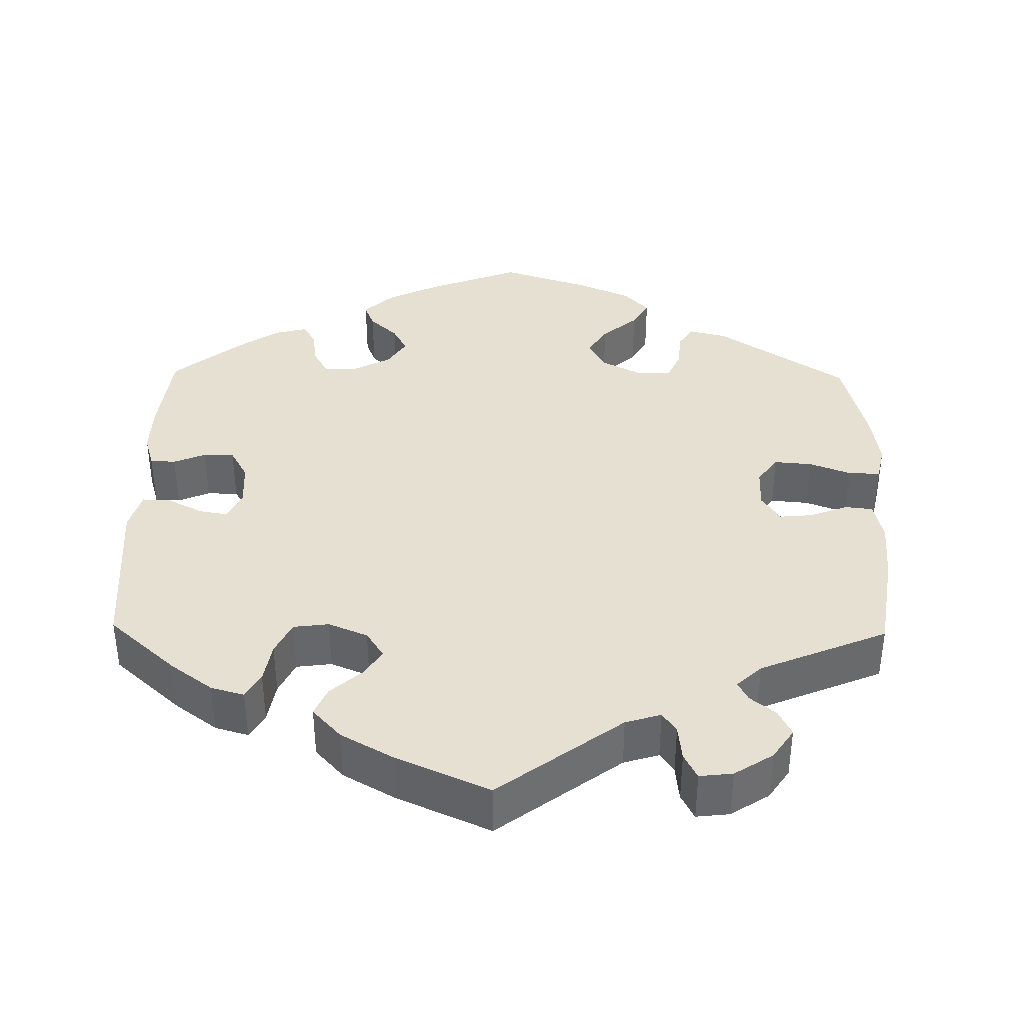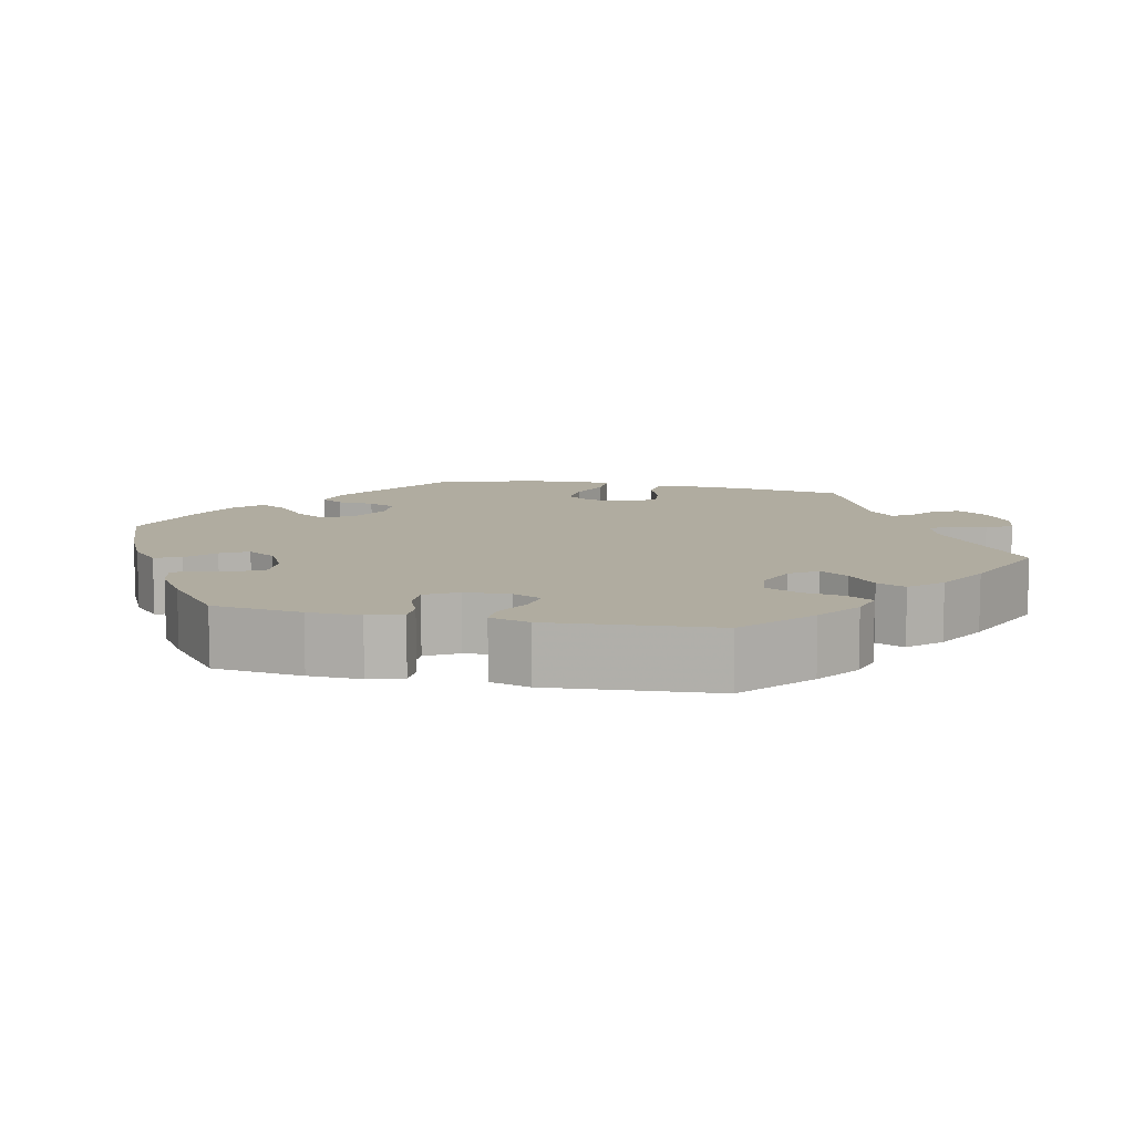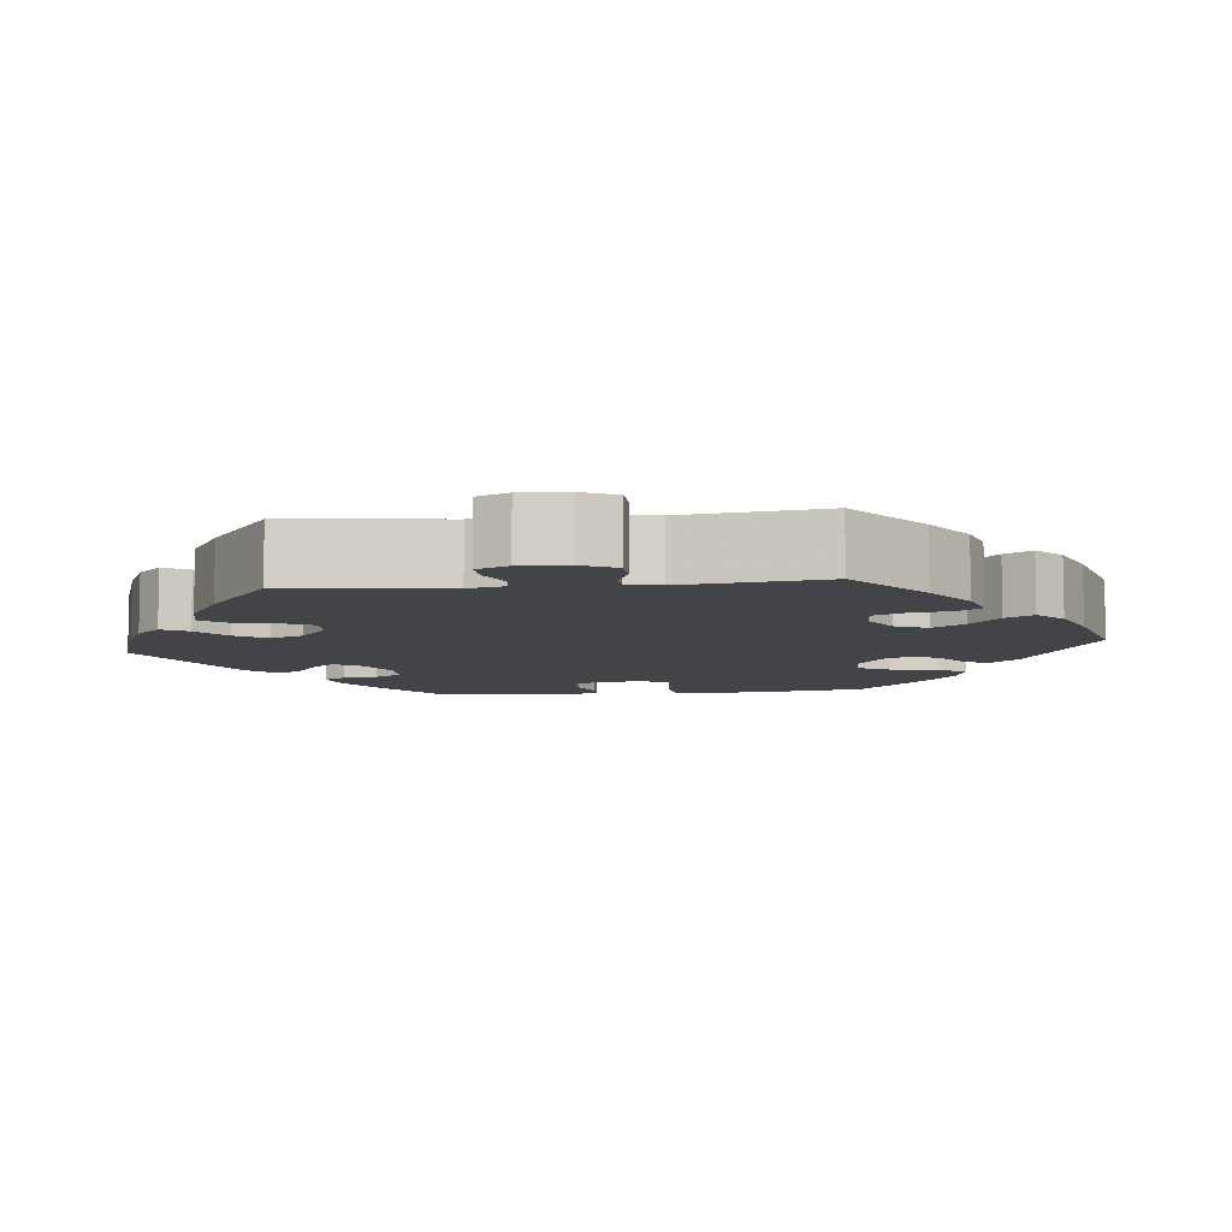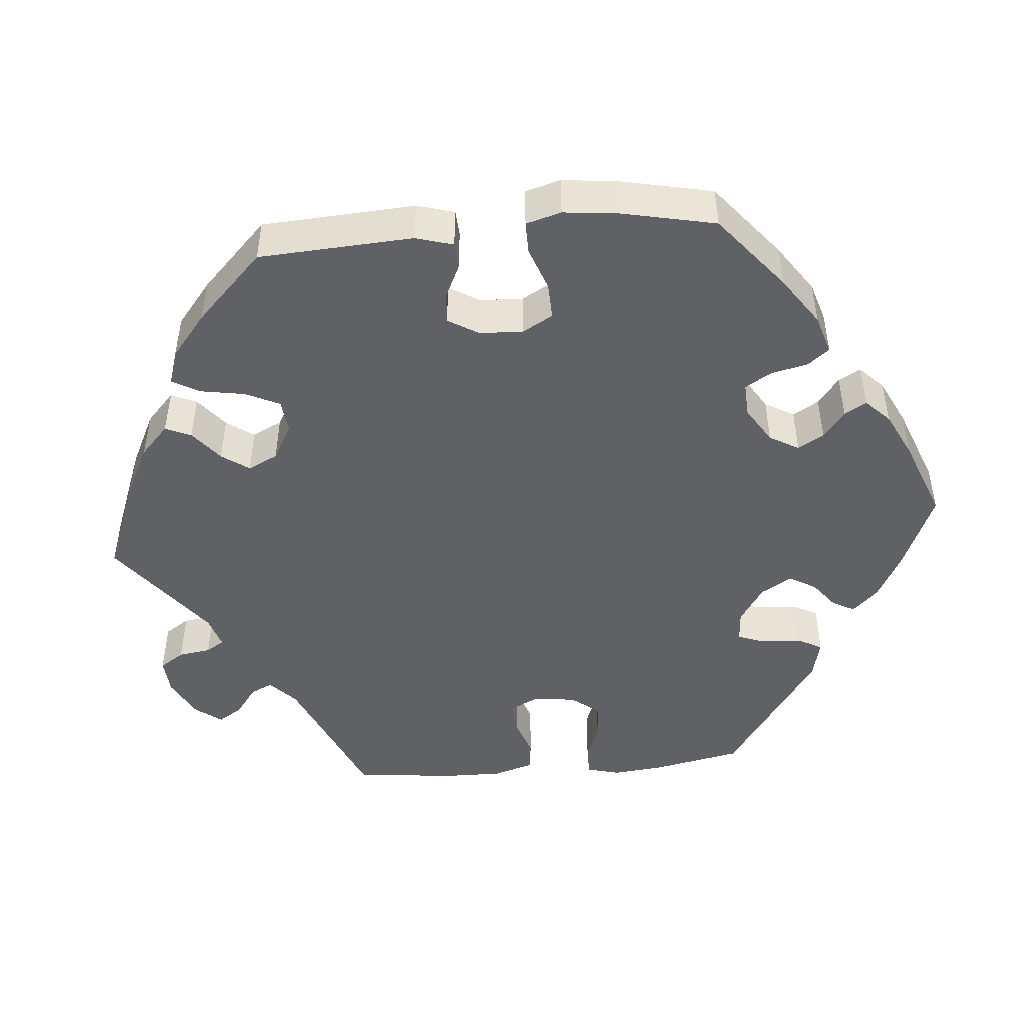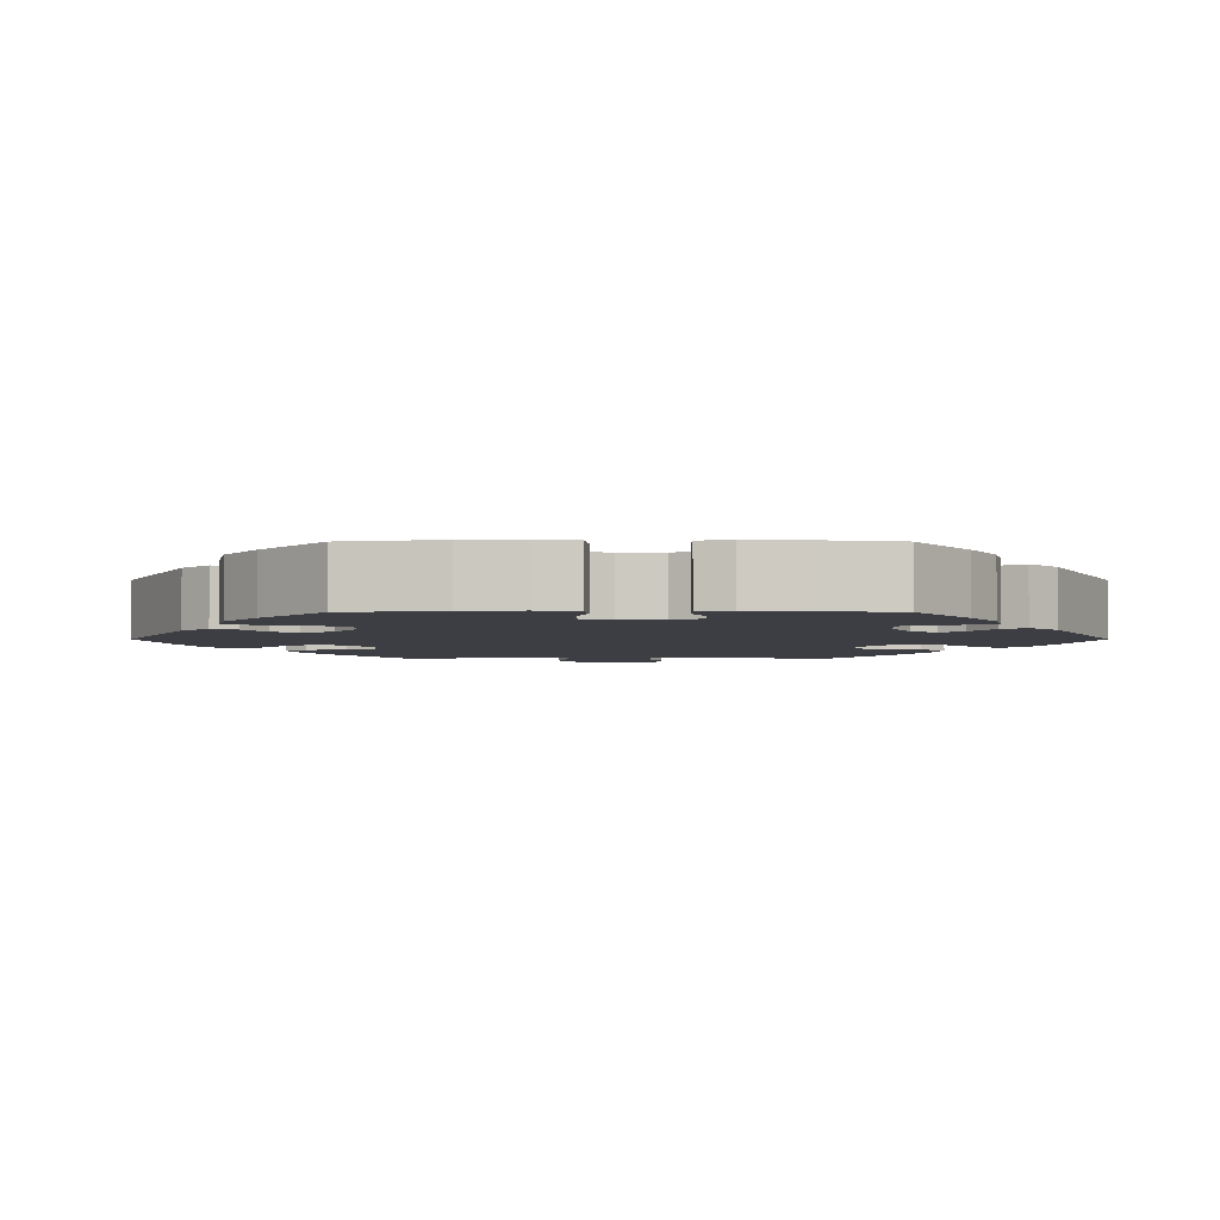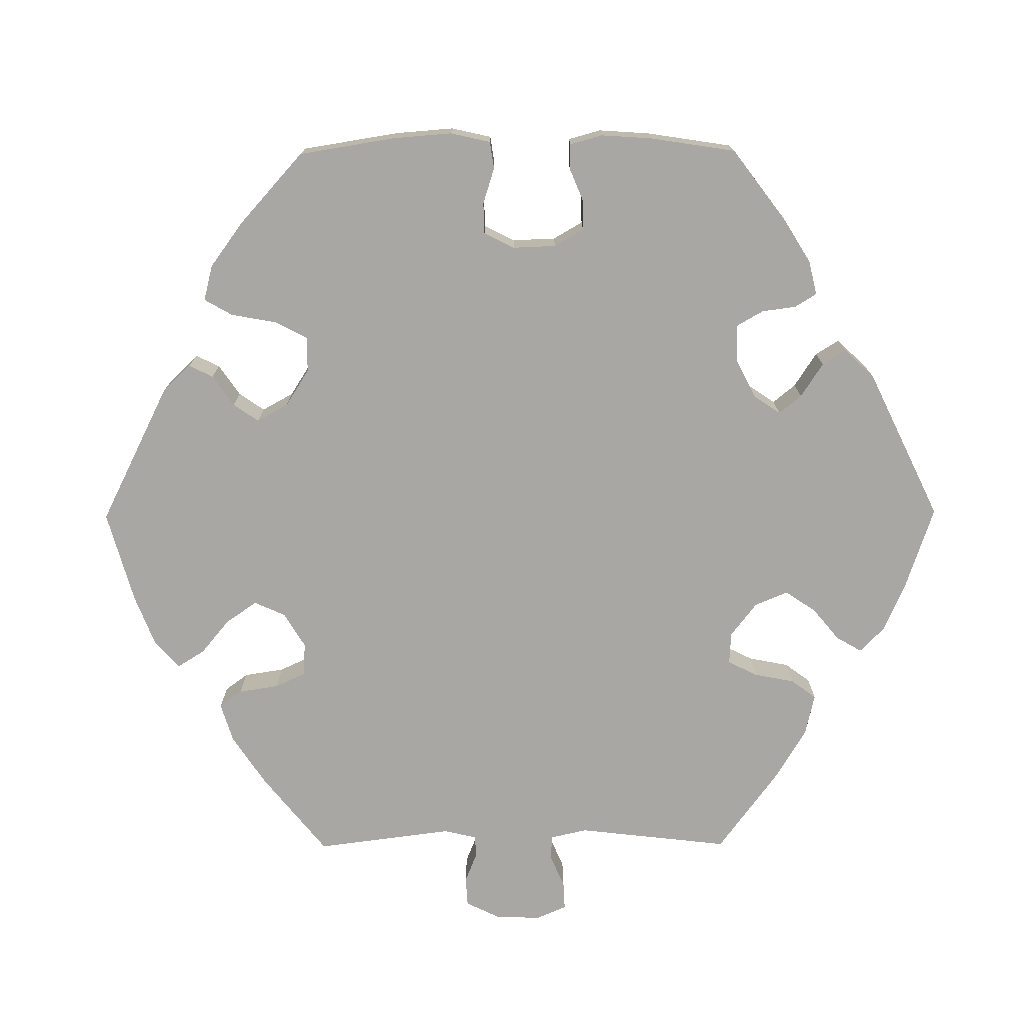
<metadata>
{"format":"obj","ext":"obj","renderer":"f3d","projection":"perspective","resolution":1024,"background":"white","views":[{"elev":38.4,"azim":1.0,"up":"+Y"},{"elev":10.0,"azim":-77.8,"up":"+Y"},{"elev":-7.8,"azim":36.1,"up":"+Y"},{"elev":-47.1,"azim":155.0,"up":"+Y"},{"elev":-3.7,"azim":-150.0,"up":"+Y"},{"elev":-74.6,"azim":-149.6,"up":"+Y"}]}
</metadata>
<code>
v -0.117 0.07 -0.533
v -0.186 0.07 -0.5
v -0.225 0.07 -0.464
v -0.212 0.07 -0.431
v -0.176 0.07 -0.398
v -0.157 0.07 -0.363
v -0.181 0.07 -0.326
v -0.23 0.07 -0.3
v -0.274 0.07 -0.3
v -0.293 0.07 -0.334
v -0.299 0.07 -0.379
v -0.316 0.07 -0.407
v -0.358 0.07 -0.396
v -0.413 0.07 -0.359
v -0.5 0.07 -0.289
v -0.514 0.07 -0.175
v -0.516 0.07 -0.108
v -0.503 0.07 -0.064
v -0.47 0.07 -0.063
v -0.429 0.07 -0.08
v -0.389 0.07 -0.08
v -0.366 0.07 -0.039
v -0.363 0.07 0.019
v -0.381 0.07 0.056
v -0.418 0.07 0.05
v -0.465 0.07 0.026
v -0.501 0.07 0.025
v -0.516 0.07 0.076
v -0.5 0.07 0.289
v -0.413 0.07 0.366
v -0.358 0.07 0.406
v -0.315 0.07 0.418
v -0.296 0.07 0.385
v -0.287 0.07 0.332
v -0.266 0.07 0.289
v -0.22 0.07 0.283
v -0.169 0.07 0.304
v -0.146 0.07 0.339
v -0.17 0.07 0.375
v -0.21 0.07 0.41
v -0.226 0.07 0.447
v -0.189 0.07 0.487
v -0.121 0.07 0.525
v 0 0.07 0.578
v 0.16 0.07 0.459
v 0.206 0.07 0.445
v 0.224 0.07 0.471
v 0.229 0.07 0.517
v 0.246 0.07 0.55
v 0.289 0.07 0.545
v 0.339 0.07 0.513
v 0.366 0.07 0.473
v 0.349 0.07 0.439
v 0.316 0.07 0.413
v 0.303 0.07 0.388
v 0.335 0.07 0.358
v 0.5 0.07 0.289
v 0.52 0.07 0.159
v 0.525 0.07 0.081
v 0.513 0.07 0.029
v 0.477 0.07 0.025
v 0.428 0.07 0.044
v 0.385 0.07 0.048
v 0.361 0.07 0.012
v 0.362 0.07 -0.041
v 0.388 0.07 -0.077
v 0.437 0.07 -0.073
v 0.491 0.07 -0.053
v 0.532 0.07 -0.052
v 0.542 0.07 -0.098
v 0.531 0.07 -0.169
v 0.5 0.07 -0.289
v 0.333 0.07 -0.399
v 0.284 0.07 -0.411
v 0.265 0.07 -0.382
v 0.261 0.07 -0.334
v 0.244 0.07 -0.298
v 0.198 0.07 -0.297
v 0.148 0.07 -0.323
v 0.125 0.07 -0.362
v 0.15 0.07 -0.402
v 0.196 0.07 -0.441
v 0.217 0.07 -0.477
v 0.184 0.07 -0.511
v 0.118 0.07 -0.54
v 0.001 0.07 -0.578
v -0.117 0 -0.533
v -0.186 0 -0.5
v -0.225 0 -0.464
v -0.212 0 -0.431
v -0.176 0 -0.398
v -0.157 0 -0.363
v -0.181 0 -0.326
v -0.23 0 -0.3
v -0.274 0 -0.3
v -0.293 0 -0.334
v -0.299 0 -0.379
v -0.316 0 -0.407
v -0.358 0 -0.396
v -0.413 0 -0.359
v -0.5 0 -0.289
v -0.514 0 -0.175
v -0.516 0 -0.108
v -0.503 0 -0.064
v -0.47 0 -0.063
v -0.429 0 -0.08
v -0.389 0 -0.08
v -0.366 0 -0.039
v -0.363 0 0.019
v -0.381 0 0.056
v -0.418 0 0.05
v -0.465 0 0.026
v -0.501 0 0.025
v -0.516 0 0.076
v -0.5 0 0.289
v -0.413 0 0.366
v -0.358 0 0.406
v -0.315 0 0.418
v -0.296 0 0.385
v -0.287 0 0.332
v -0.266 0 0.289
v -0.22 0 0.283
v -0.169 0 0.304
v -0.146 0 0.339
v -0.17 0 0.375
v -0.21 0 0.41
v -0.226 0 0.447
v -0.189 0 0.487
v -0.121 0 0.525
v 0 0 0.578
v 0.16 0 0.459
v 0.206 0 0.445
v 0.224 0 0.471
v 0.229 0 0.517
v 0.246 0 0.55
v 0.289 0 0.545
v 0.339 0 0.513
v 0.366 0 0.473
v 0.349 0 0.439
v 0.316 0 0.413
v 0.303 0 0.388
v 0.335 0 0.358
v 0.5 0 0.289
v 0.52 0 0.159
v 0.525 0 0.081
v 0.513 0 0.029
v 0.477 0 0.025
v 0.428 0 0.044
v 0.385 0 0.048
v 0.361 0 0.012
v 0.362 0 -0.041
v 0.388 0 -0.077
v 0.437 0 -0.073
v 0.491 0 -0.053
v 0.532 0 -0.052
v 0.542 0 -0.098
v 0.531 0 -0.169
v 0.5 0 -0.289
v 0.333 0 -0.399
v 0.284 0 -0.411
v 0.265 0 -0.382
v 0.261 0 -0.334
v 0.244 0 -0.298
v 0.198 0 -0.297
v 0.148 0 -0.323
v 0.125 0 -0.362
v 0.15 0 -0.402
v 0.196 0 -0.441
v 0.217 0 -0.477
v 0.184 0 -0.511
v 0.118 0 -0.54
v 0.001 0 -0.578
f 81 82 83 84
f 80 81 84 85
f 73 74 75 76
f 73 76 77
f 72 73 77
f 71 72 77 78
f 67 68 69 70
f 66 67 70 71
f 59 60 61 62
f 59 62 63
f 56 57 58 59
f 55 56 59 63
f 51 52 53 54
f 51 54 55
f 50 51 55
f 47 48 49 50
f 46 47 50 55
f 45 46 55 63
f 39 40 41 42
f 38 39 42 43
f 31 32 33 34
f 31 34 35
f 30 31 35
f 29 30 35
f 28 29 35 36
f 25 26 27 28
f 24 25 28 36
f 17 18 19 20
f 17 20 21
f 16 17 21
f 15 16 21
f 14 15 21 22
f 10 11 12 13
f 9 10 13 14
f 2 3 4 5
f 2 5 6
f 1 2 6
f 80 85 86 1
f 66 71 78
f 65 66 78 79
f 64 65 79
f 44 45 63 64
f 38 43 44 64
f 37 38 64 79
f 23 24 36 37
f 22 23 37 79
f 9 14 22
f 8 9 22
f 7 8 22 79
f 6 7 79 80
f 1 6 80
f 170 169 168 167
f 171 170 167 166
f 162 161 160 159
f 163 162 159
f 163 159 158
f 164 163 158 157
f 156 155 154 153
f 157 156 153 152
f 148 147 146 145
f 149 148 145
f 145 144 143 142
f 149 145 142 141
f 140 139 138 137
f 141 140 137
f 141 137 136
f 136 135 134 133
f 141 136 133 132
f 149 141 132 131
f 128 127 126 125
f 129 128 125 124
f 120 119 118 117
f 121 120 117
f 121 117 116
f 121 116 115
f 122 121 115 114
f 114 113 112 111
f 122 114 111 110
f 106 105 104 103
f 107 106 103
f 107 103 102
f 107 102 101
f 108 107 101 100
f 99 98 97 96
f 100 99 96 95
f 91 90 89 88
f 92 91 88
f 92 88 87
f 87 172 171 166
f 164 157 152
f 165 164 152 151
f 165 151 150
f 150 149 131 130
f 150 130 129 124
f 165 150 124 123
f 123 122 110 109
f 165 123 109 108
f 108 100 95
f 108 95 94
f 165 108 94 93
f 166 165 93 92
f 166 92 87
f 1 87 88 2
f 2 88 89 3
f 3 89 90 4
f 4 90 91 5
f 5 91 92 6
f 6 92 93 7
f 7 93 94 8
f 8 94 95 9
f 9 95 96 10
f 10 96 97 11
f 11 97 98 12
f 12 98 99 13
f 13 99 100 14
f 14 100 101 15
f 15 101 102 16
f 16 102 103 17
f 17 103 104 18
f 18 104 105 19
f 19 105 106 20
f 20 106 107 21
f 21 107 108 22
f 22 108 109 23
f 23 109 110 24
f 24 110 111 25
f 25 111 112 26
f 26 112 113 27
f 27 113 114 28
f 28 114 115 29
f 29 115 116 30
f 30 116 117 31
f 31 117 118 32
f 32 118 119 33
f 33 119 120 34
f 34 120 121 35
f 35 121 122 36
f 36 122 123 37
f 37 123 124 38
f 38 124 125 39
f 39 125 126 40
f 40 126 127 41
f 41 127 128 42
f 42 128 129 43
f 43 129 130 44
f 44 130 131 45
f 45 131 132 46
f 46 132 133 47
f 47 133 134 48
f 48 134 135 49
f 49 135 136 50
f 50 136 137 51
f 51 137 138 52
f 52 138 139 53
f 53 139 140 54
f 54 140 141 55
f 55 141 142 56
f 56 142 143 57
f 57 143 144 58
f 58 144 145 59
f 59 145 146 60
f 60 146 147 61
f 61 147 148 62
f 62 148 149 63
f 63 149 150 64
f 64 150 151 65
f 65 151 152 66
f 66 152 153 67
f 67 153 154 68
f 68 154 155 69
f 69 155 156 70
f 70 156 157 71
f 71 157 158 72
f 72 158 159 73
f 73 159 160 74
f 74 160 161 75
f 75 161 162 76
f 76 162 163 77
f 77 163 164 78
f 78 164 165 79
f 79 165 166 80
f 80 166 167 81
f 81 167 168 82
f 82 168 169 83
f 83 169 170 84
f 84 170 171 85
f 85 171 172 86
f 86 172 87 1

</code>
